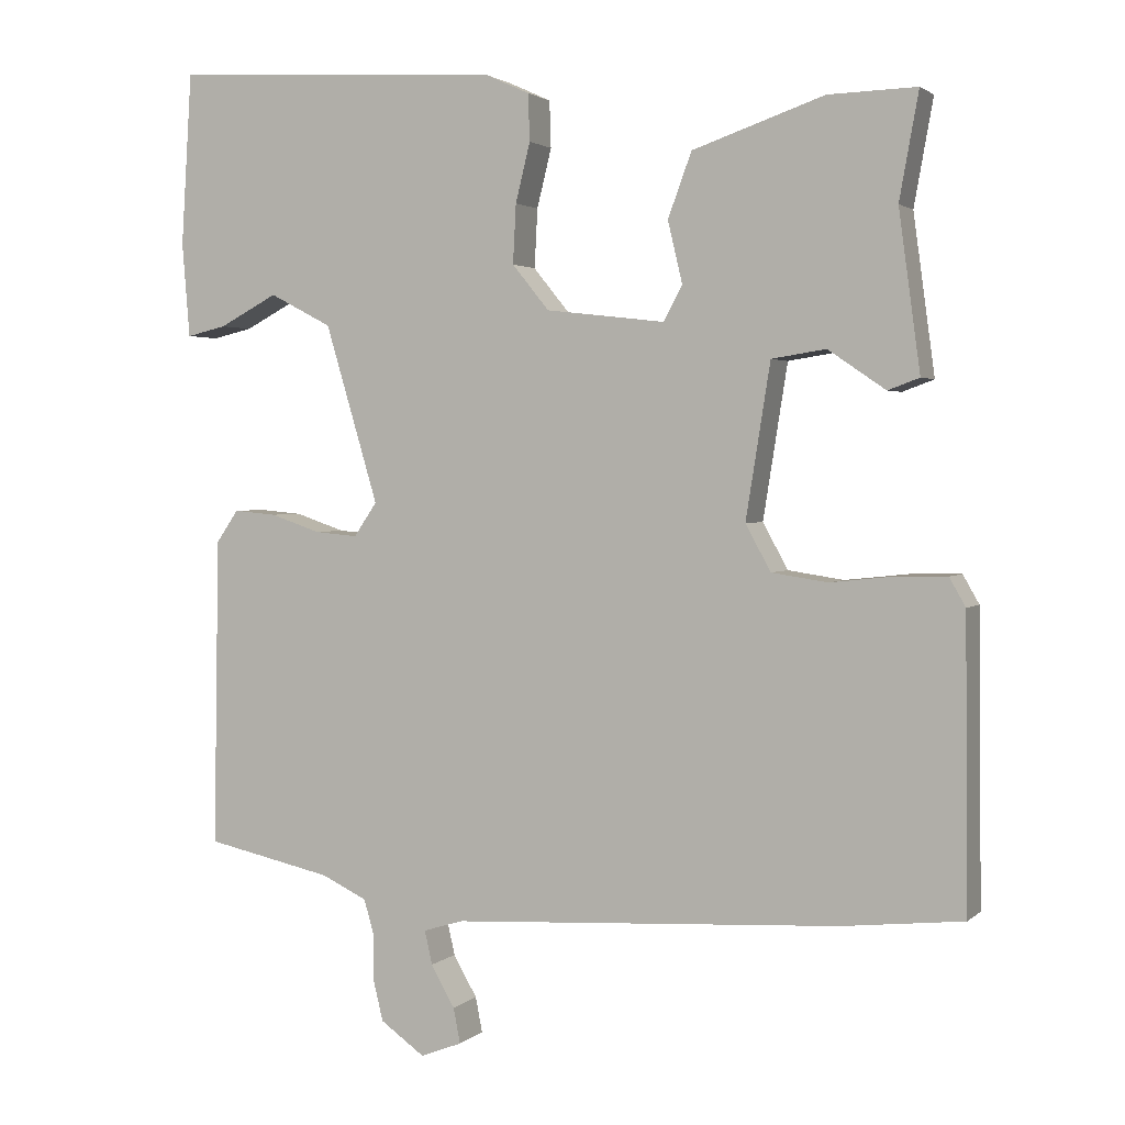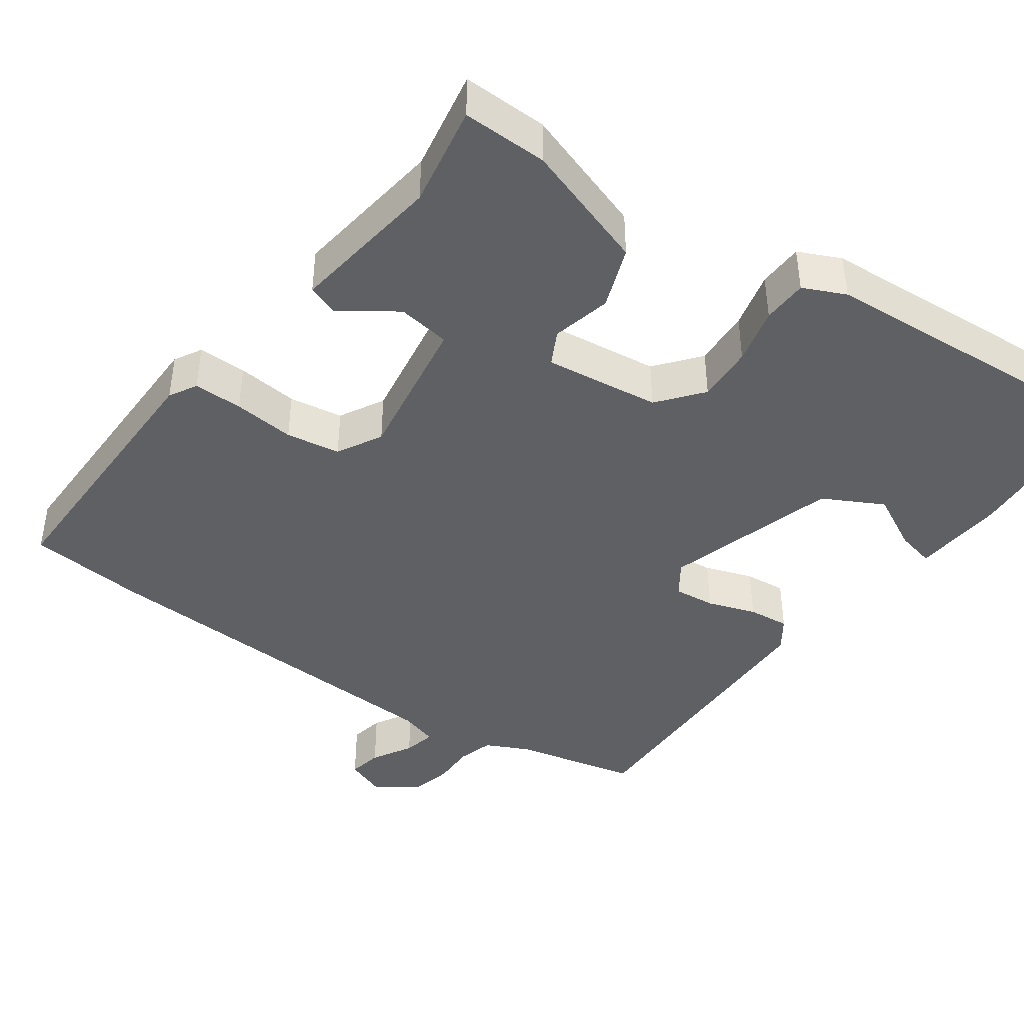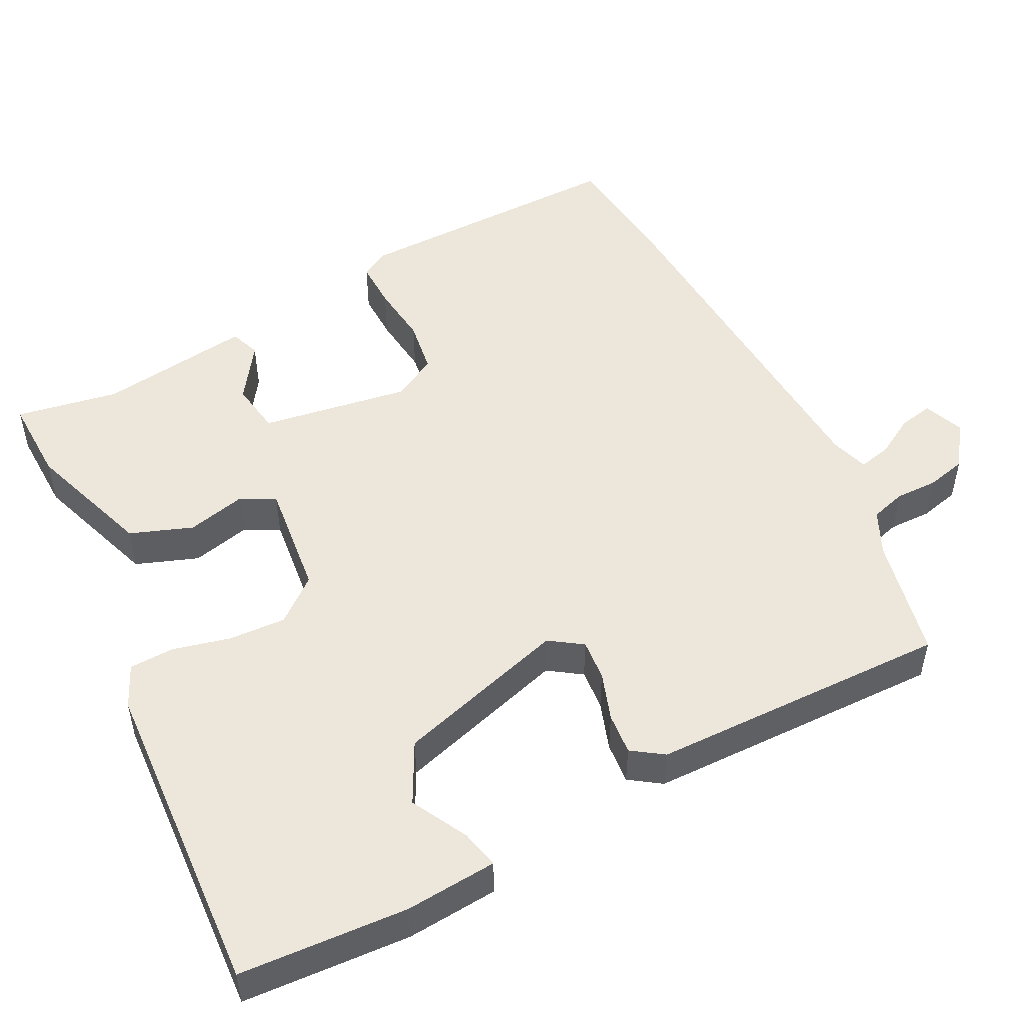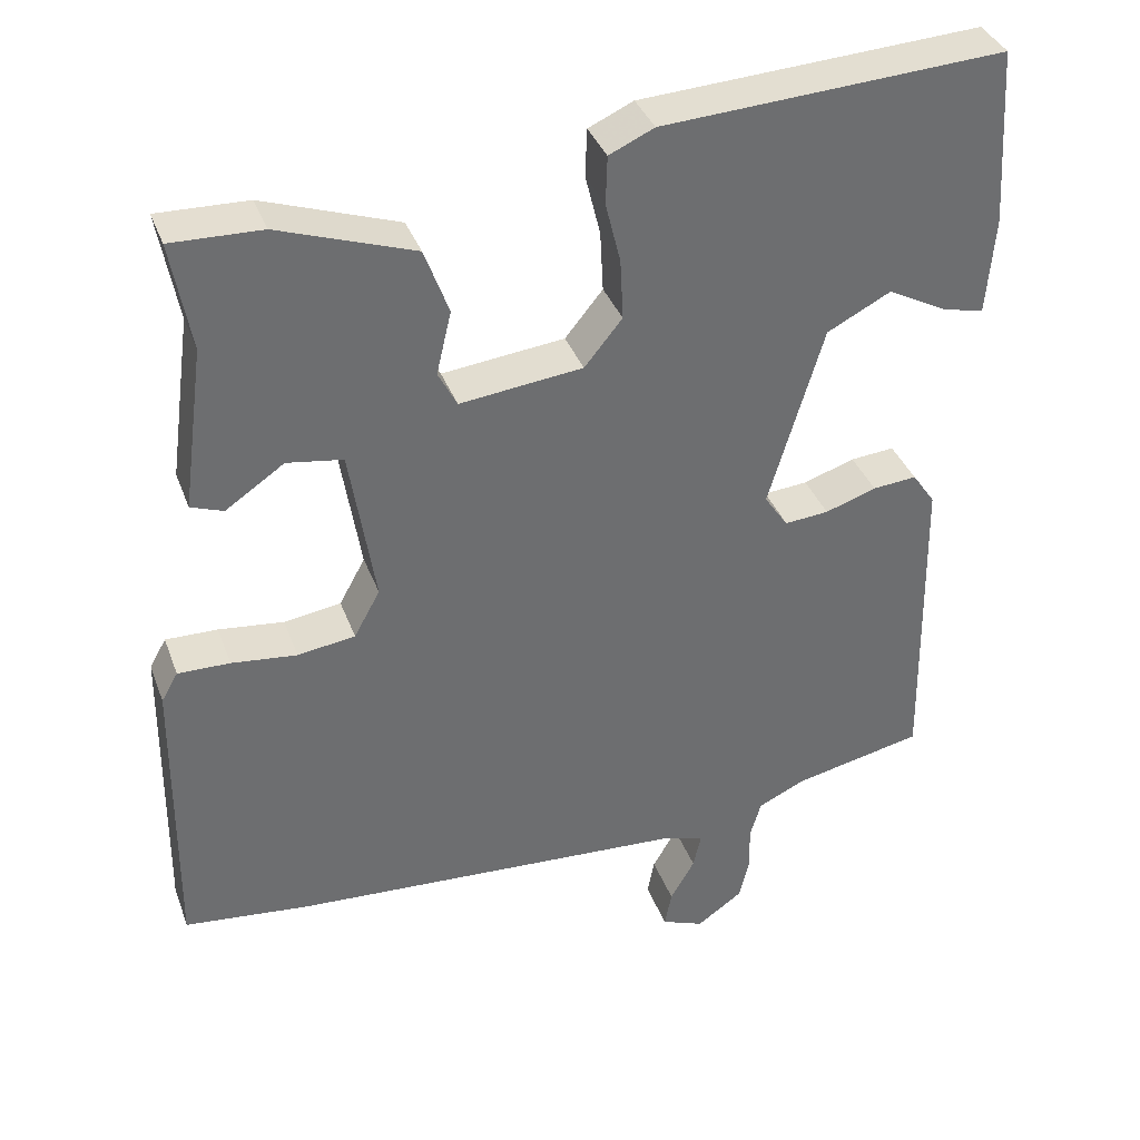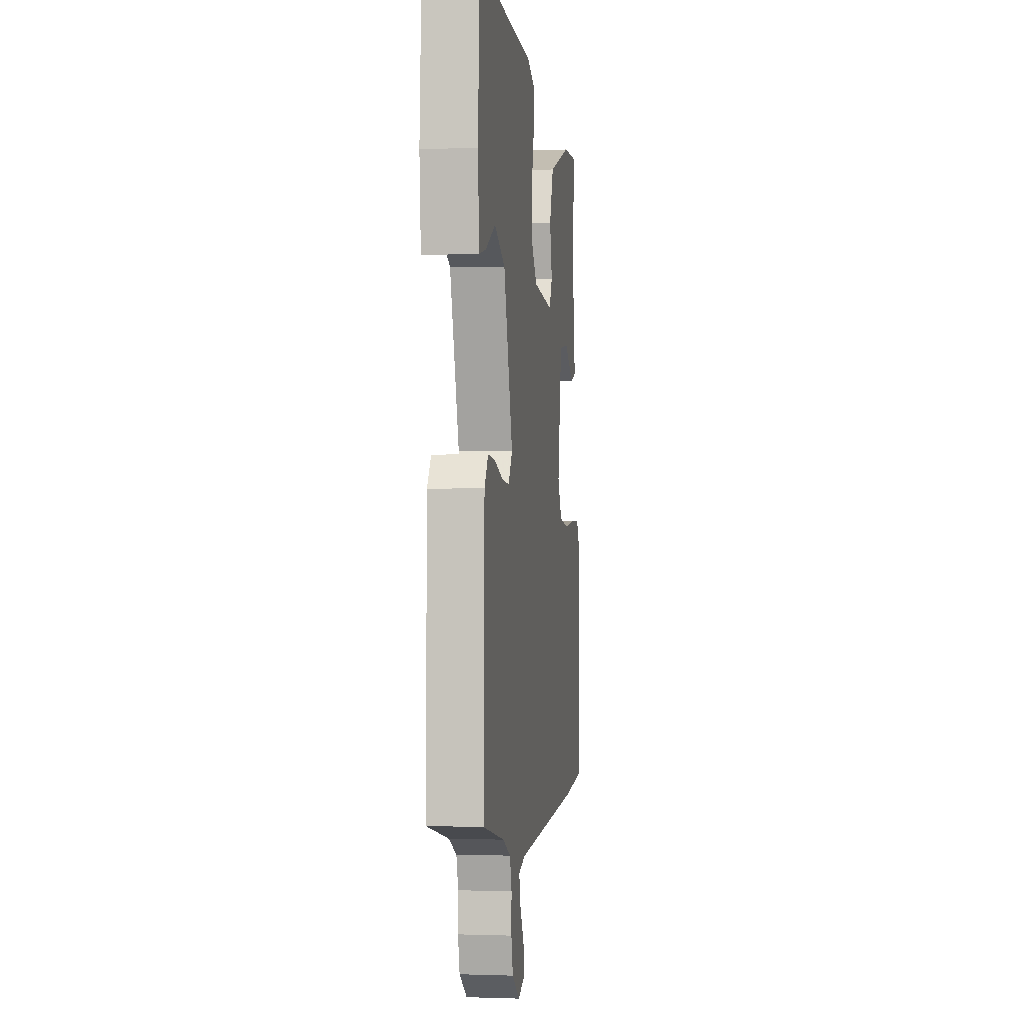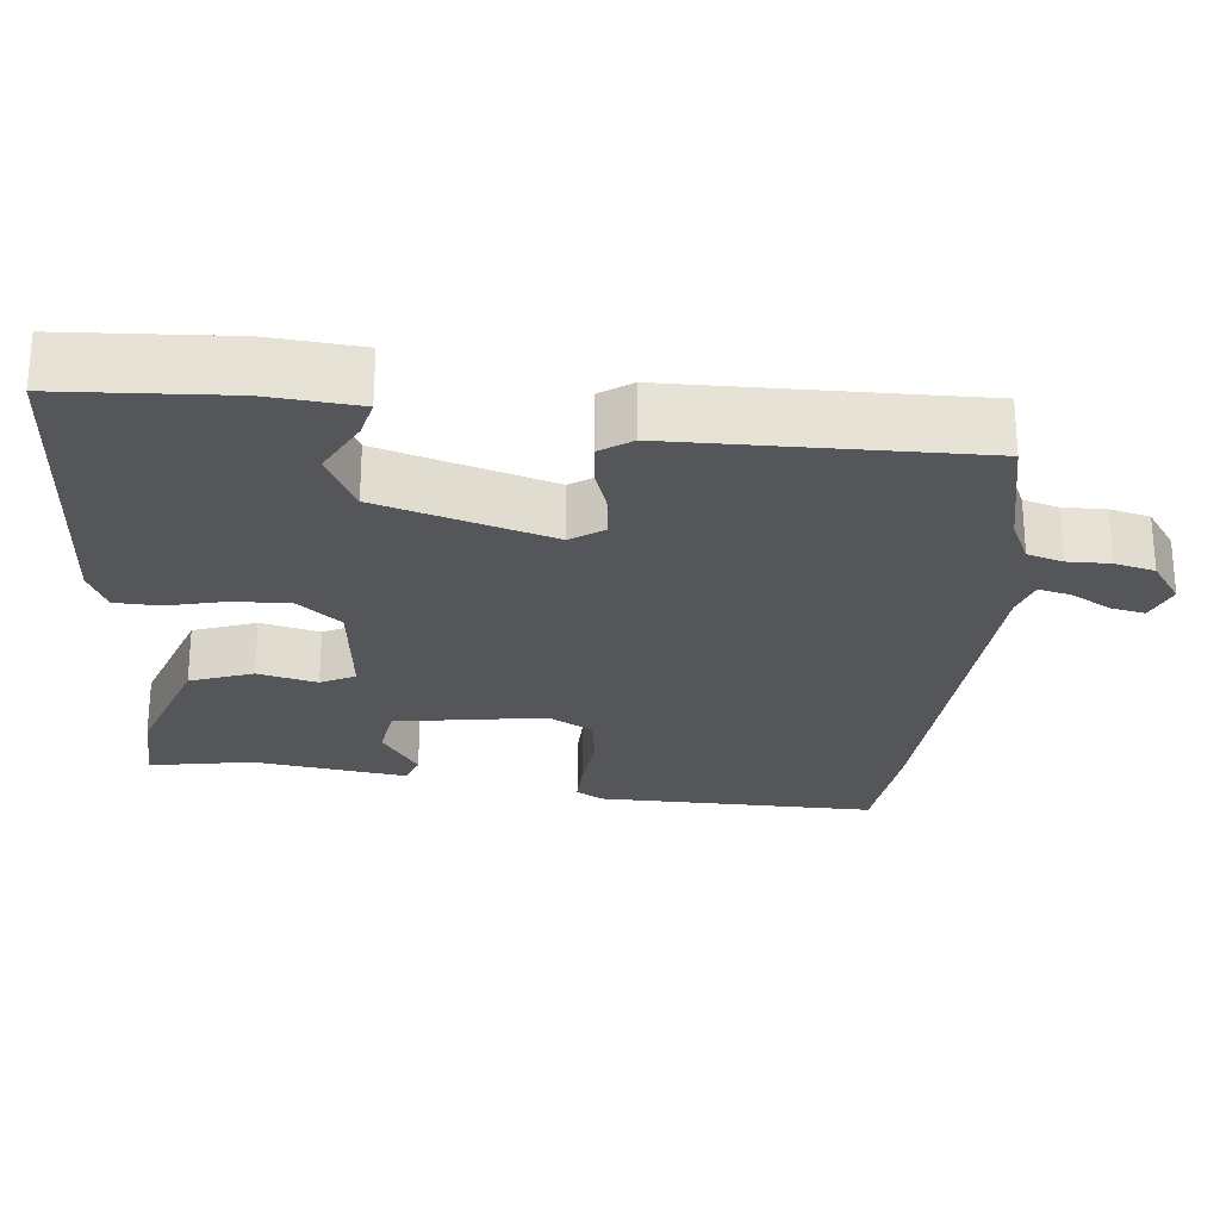
<metadata>
{"format":"obj","ext":"obj","renderer":"f3d","projection":"perspective","resolution":1024,"background":"white","views":[{"elev":2.3,"azim":-157.6,"up":"+Z"},{"elev":-42.2,"azim":-35.3,"up":"+Y"},{"elev":50.3,"azim":62.8,"up":"+Y"},{"elev":36.6,"azim":-18.9,"up":"+Z"},{"elev":-0.8,"azim":98.0,"up":"+Z"},{"elev":-25.5,"azim":84.1,"up":"+Y"}]}
</metadata>
<code>
v -0.482 0.07 0.499
v -0.367 0.07 0.496
v -0.195 0.07 0.437
v -0.164 0.07 0.353
v -0.183 0.07 0.273
v -0.159 0.07 0.227
v -0.003 0.07 0.245
v 0.045 0.07 0.304
v 0.041 0.07 0.381
v 0.022 0.07 0.458
v 0.024 0.07 0.519
v 0.081 0.07 0.545
v 0.515 0.07 0.571
v 0.529 0.07 0.346
v 0.519 0.07 0.222
v 0.467 0.07 0.234
v 0.391 0.07 0.274
v 0.31 0.07 0.232
v 0.241 0.07 0
v 0.271 0.07 -0.044
v 0.327 0.07 -0.039
v 0.392 0.07 -0.017
v 0.448 0.07 -0.012
v 0.477 0.07 -0.054
v 0.484 0.07 -0.458
v 0.318 0.07 -0.494
v 0.259 0.07 -0.522
v 0.245 0.07 -0.57
v 0.246 0.07 -0.627
v 0.233 0.07 -0.681
v 0.175 0.07 -0.722
v 0.121 0.07 -0.701
v 0.13 0.07 -0.655
v 0.161 0.07 -0.601
v 0.171 0.07 -0.557
v 0.119 0.07 -0.541
v -0.387 0.07 -0.512
v -0.546 0.07 -0.495
v -0.542 0.07 -0.12
v -0.521 0.07 -0.083
v -0.455 0.07 -0.084
v -0.372 0.07 -0.093
v -0.299 0.07 -0.082
v -0.266 0.07 -0.022
v -0.298 0.07 0.179
v -0.369 0.07 0.19
v -0.444 0.07 0.139
v -0.485 0.07 0.154
v -0.457 0.07 0.361
v -0.482 0 0.499
v -0.367 0 0.496
v -0.195 0 0.437
v -0.164 0 0.353
v -0.183 0 0.273
v -0.159 0 0.227
v -0.003 0 0.245
v 0.045 0 0.304
v 0.041 0 0.381
v 0.022 0 0.458
v 0.024 0 0.519
v 0.081 0 0.545
v 0.515 0 0.571
v 0.529 0 0.346
v 0.519 0 0.222
v 0.467 0 0.234
v 0.391 0 0.274
v 0.31 0 0.232
v 0.241 0 0
v 0.271 0 -0.044
v 0.327 0 -0.039
v 0.392 0 -0.017
v 0.448 0 -0.012
v 0.477 0 -0.054
v 0.484 0 -0.458
v 0.318 0 -0.494
v 0.259 0 -0.522
v 0.245 0 -0.57
v 0.246 0 -0.627
v 0.233 0 -0.681
v 0.175 0 -0.722
v 0.121 0 -0.701
v 0.13 0 -0.655
v 0.161 0 -0.601
v 0.171 0 -0.557
v 0.119 0 -0.541
v -0.387 0 -0.512
v -0.546 0 -0.495
v -0.542 0 -0.12
v -0.521 0 -0.083
v -0.455 0 -0.084
v -0.372 0 -0.093
v -0.299 0 -0.082
v -0.266 0 -0.022
v -0.298 0 0.179
v -0.369 0 0.19
v -0.444 0 0.139
v -0.485 0 0.154
v -0.457 0 0.361
f 46 47 48 49
f 3 4 5
f 2 3 5
f 1 2 5
f 49 1 5
f 46 49 5
f 45 46 5
f 44 45 5 6
f 40 41 42
f 39 40 42
f 38 39 42
f 37 38 42
f 36 37 42
f 35 36 42 43
f 32 33 34
f 31 32 34
f 30 31 34
f 29 30 34
f 28 29 34
f 27 28 34 35
f 35 43 44
f 27 35 44
f 26 27 44
f 24 25 26
f 23 24 26
f 22 23 26
f 21 22 26
f 15 16 17
f 14 15 17
f 13 14 17
f 12 13 17
f 11 12 17
f 11 17 18
f 10 11 18
f 9 10 18
f 8 9 18 19
f 26 44 6 7
f 20 21 26
f 19 20 26 7
f 7 8 19
f 98 97 96 95
f 54 53 52
f 54 52 51
f 54 51 50
f 54 50 98
f 54 98 95
f 54 95 94
f 55 54 94 93
f 91 90 89
f 91 89 88
f 91 88 87
f 91 87 86
f 91 86 85
f 92 91 85 84
f 83 82 81
f 83 81 80
f 83 80 79
f 83 79 78
f 83 78 77
f 84 83 77 76
f 93 92 84
f 93 84 76
f 93 76 75
f 75 74 73
f 75 73 72
f 75 72 71
f 75 71 70
f 66 65 64
f 66 64 63
f 66 63 62
f 66 62 61
f 66 61 60
f 67 66 60
f 67 60 59
f 67 59 58
f 68 67 58 57
f 56 55 93 75
f 75 70 69
f 56 75 69 68
f 68 57 56
f 1 50 51 2
f 2 51 52 3
f 3 52 53 4
f 4 53 54 5
f 5 54 55 6
f 6 55 56 7
f 7 56 57 8
f 8 57 58 9
f 9 58 59 10
f 10 59 60 11
f 11 60 61 12
f 12 61 62 13
f 13 62 63 14
f 14 63 64 15
f 15 64 65 16
f 16 65 66 17
f 17 66 67 18
f 18 67 68 19
f 19 68 69 20
f 20 69 70 21
f 21 70 71 22
f 22 71 72 23
f 23 72 73 24
f 24 73 74 25
f 25 74 75 26
f 26 75 76 27
f 27 76 77 28
f 28 77 78 29
f 29 78 79 30
f 30 79 80 31
f 31 80 81 32
f 32 81 82 33
f 33 82 83 34
f 34 83 84 35
f 35 84 85 36
f 36 85 86 37
f 37 86 87 38
f 38 87 88 39
f 39 88 89 40
f 40 89 90 41
f 41 90 91 42
f 42 91 92 43
f 43 92 93 44
f 44 93 94 45
f 45 94 95 46
f 46 95 96 47
f 47 96 97 48
f 48 97 98 49
f 49 98 50 1

</code>
